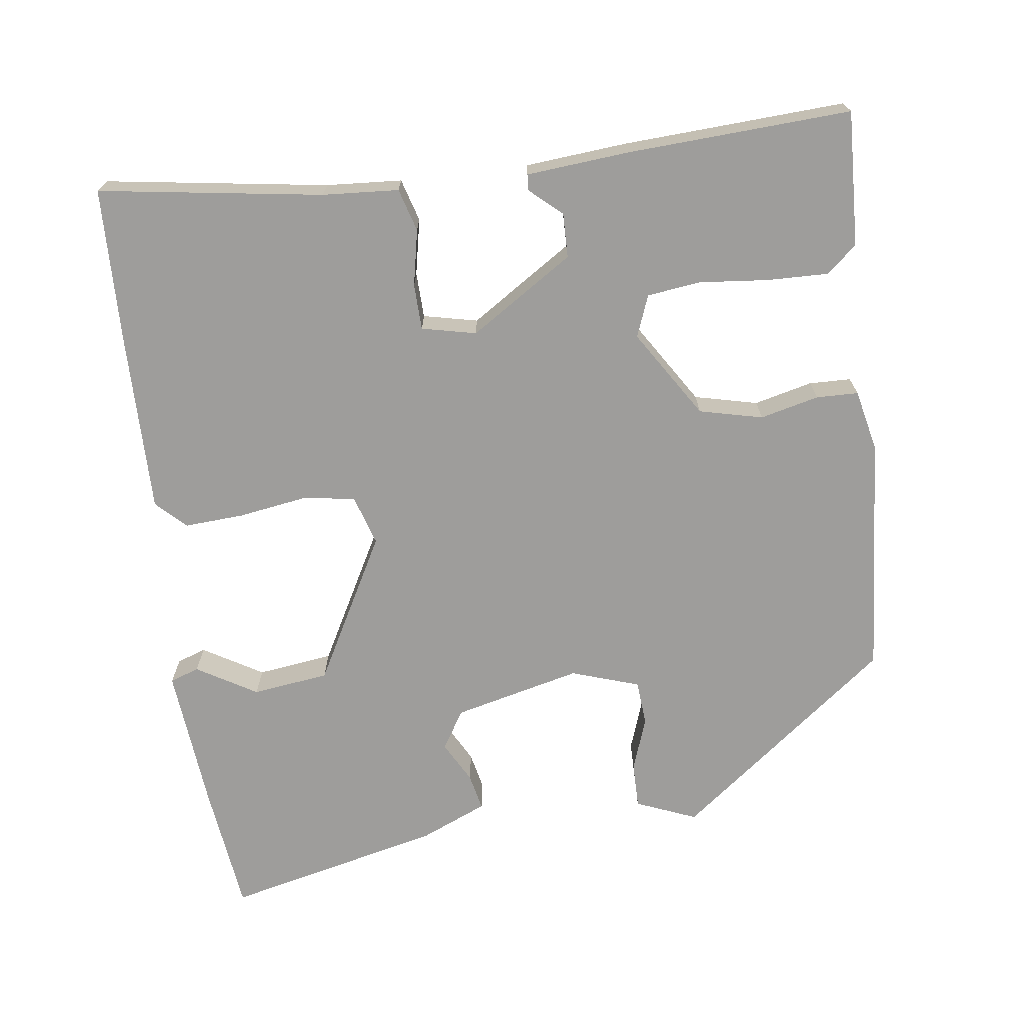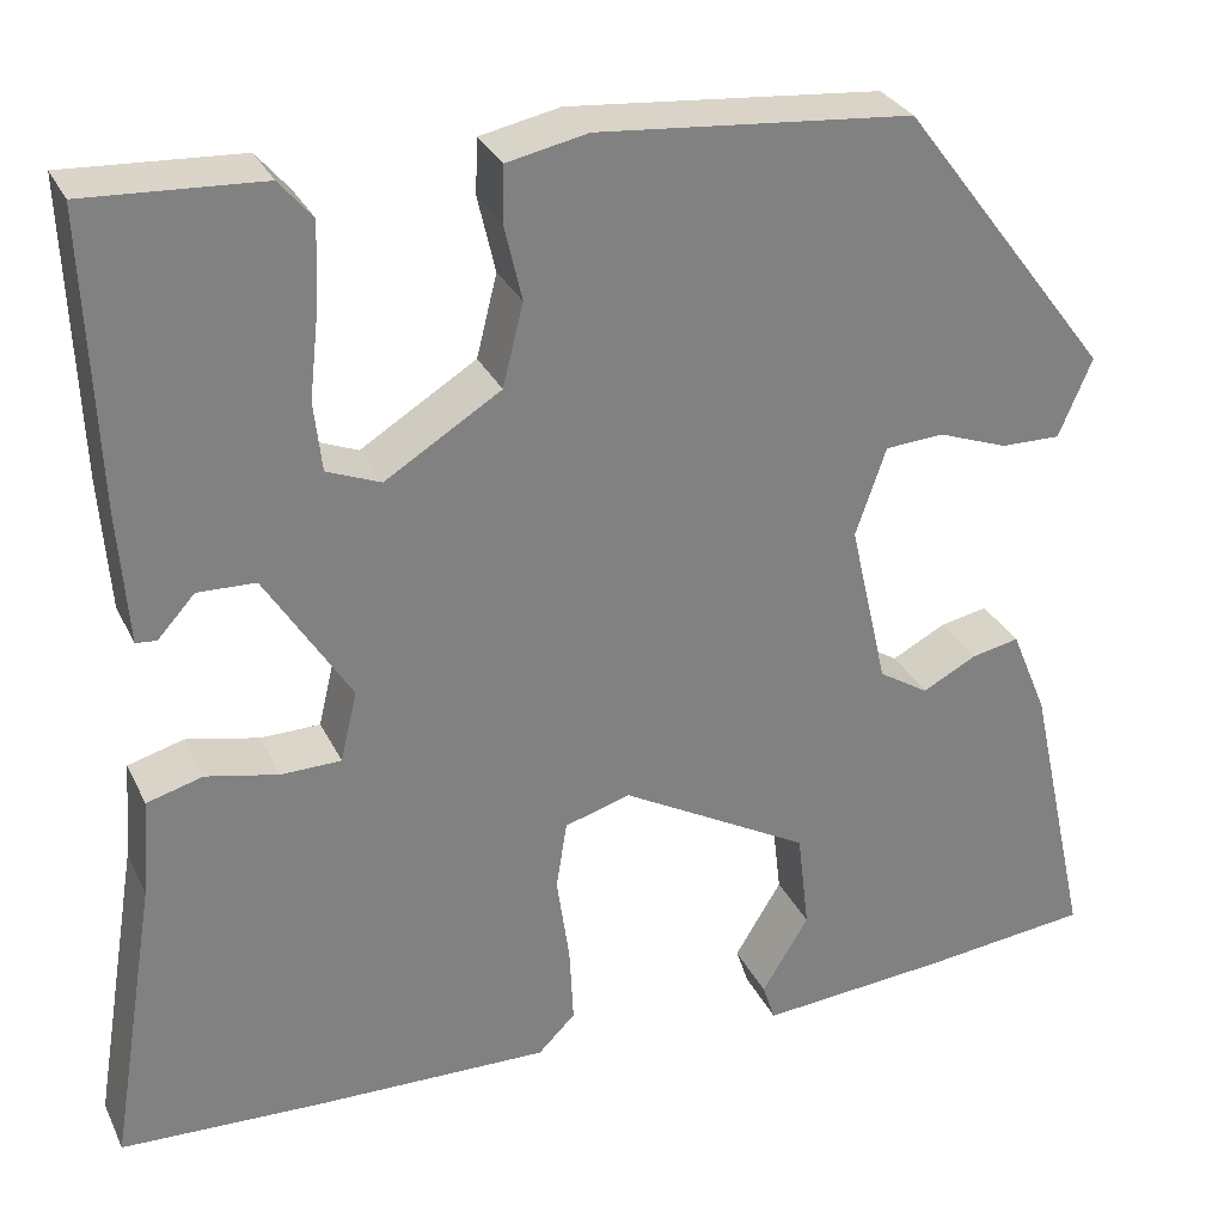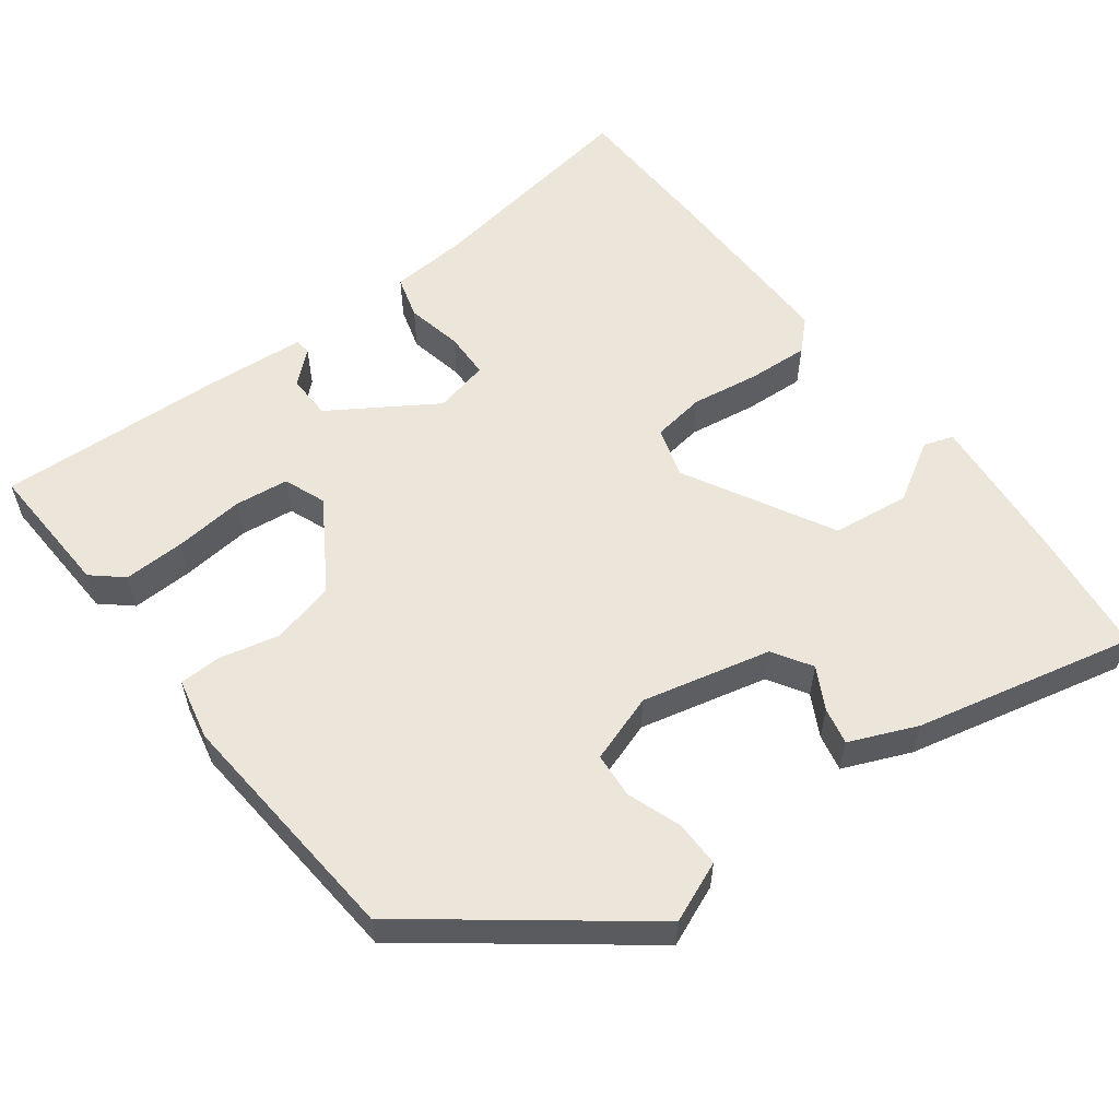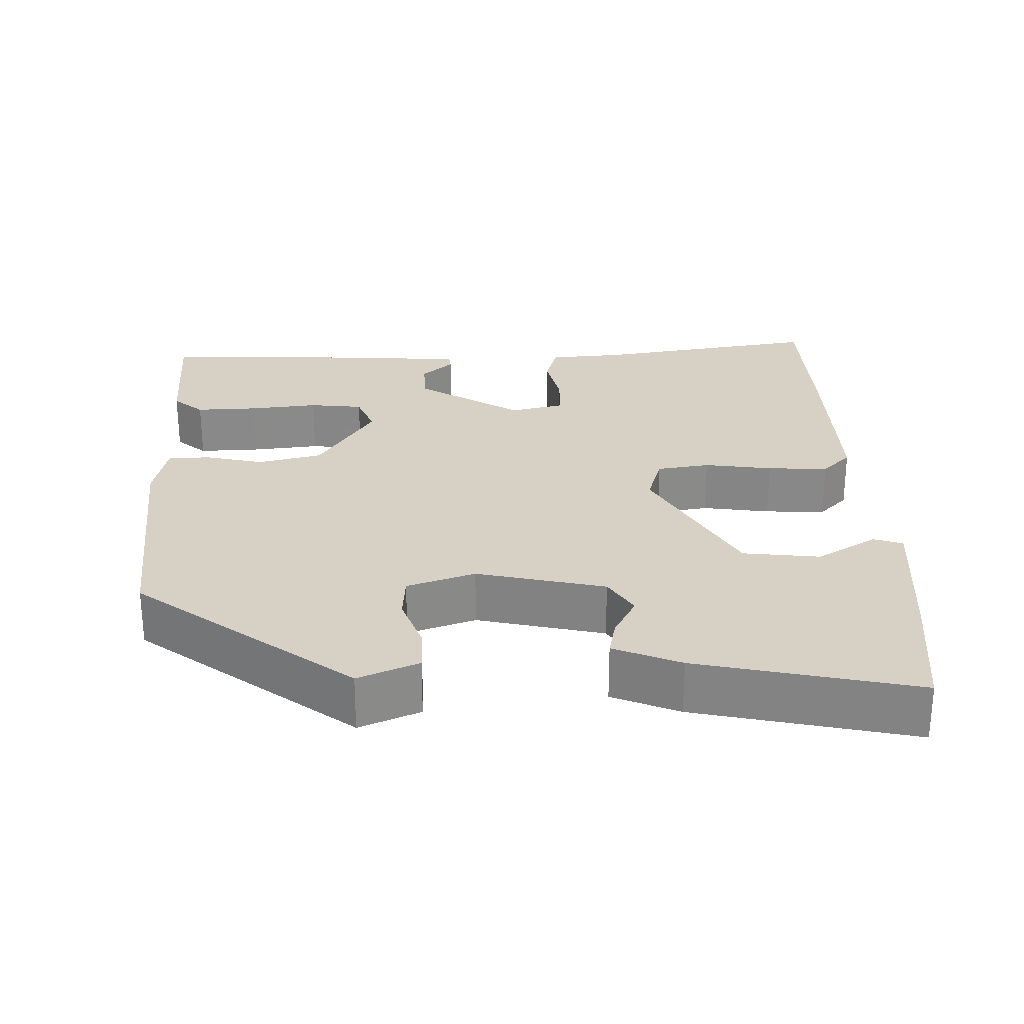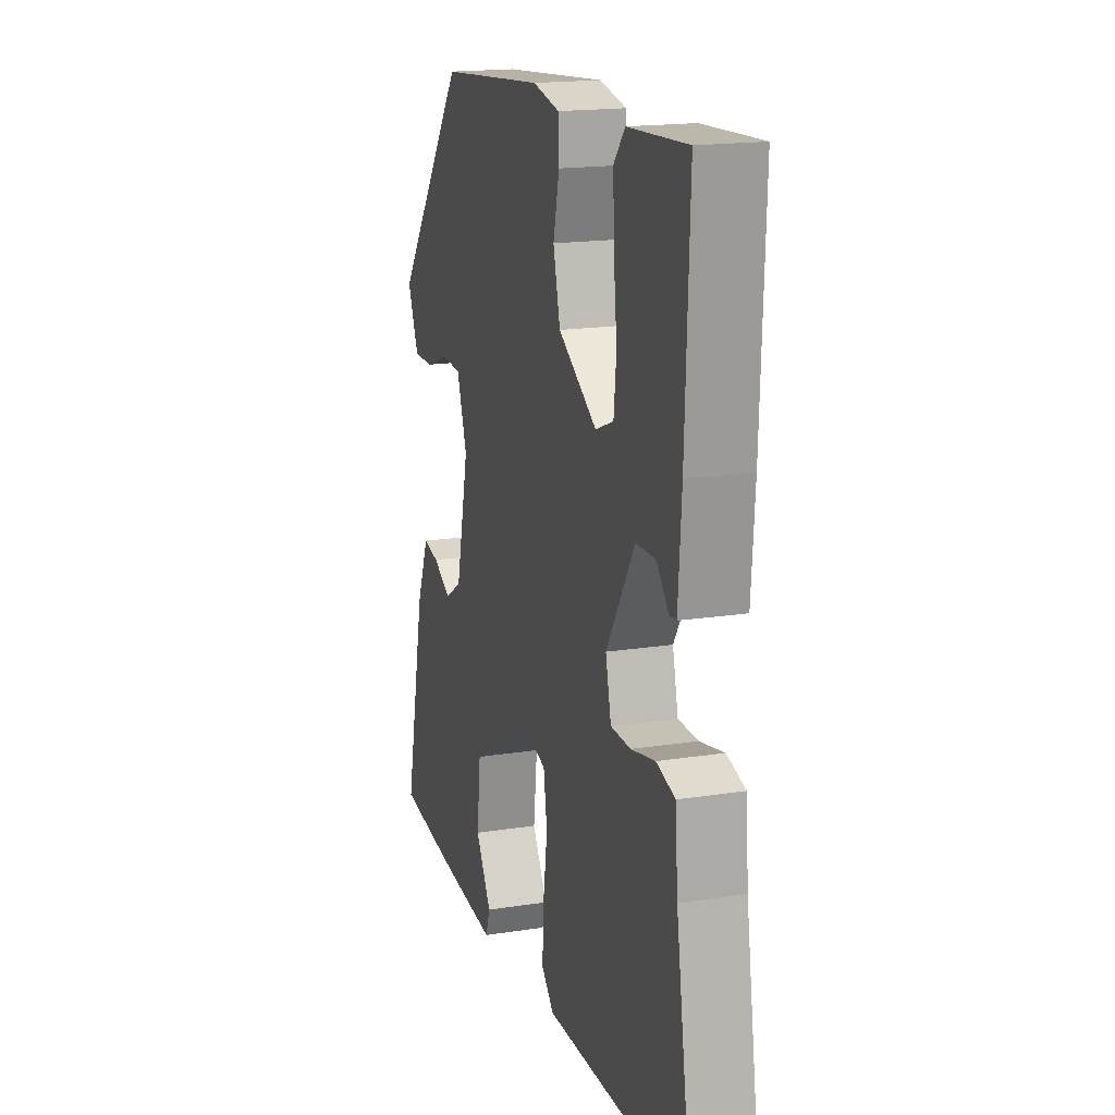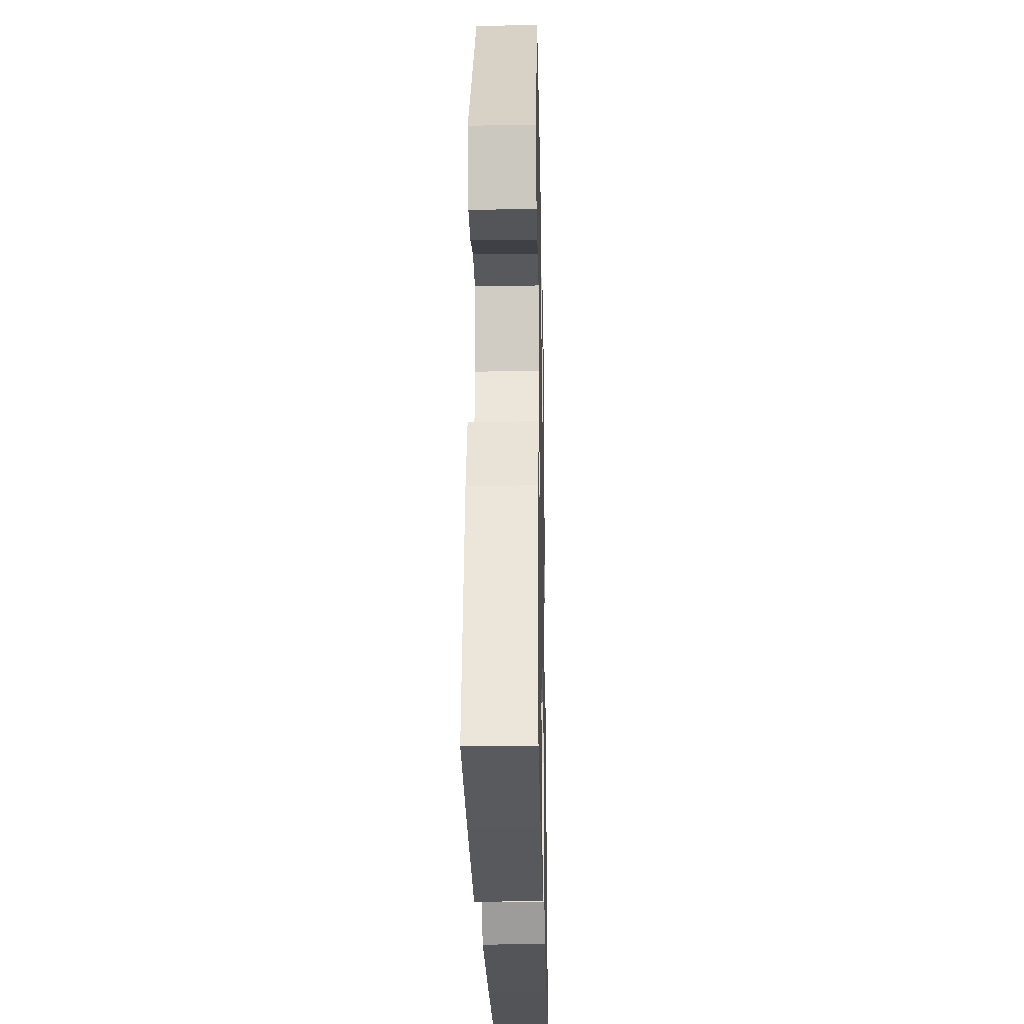
<metadata>
{"format":"obj","ext":"obj","renderer":"f3d","projection":"perspective","resolution":1024,"background":"white","views":[{"elev":-70.4,"azim":-81.8,"up":"+Y"},{"elev":30.0,"azim":-22.0,"up":"+Z"},{"elev":57.3,"azim":53.4,"up":"+Y"},{"elev":27.0,"azim":88.6,"up":"+Y"},{"elev":17.7,"azim":-107.1,"up":"+Z"},{"elev":-25.4,"azim":91.2,"up":"+Z"}]}
</metadata>
<code>
v 0.311 0.07 0.467
v 0.527 0.07 0.182
v 0.493 0.07 0.102
v 0.432 0.07 0.103
v 0.361 0.07 0.129
v 0.301 0.07 0.125
v 0.27 0.07 0.035
v 0.309 0.07 -0.135
v 0.36 0.07 -0.167
v 0.415 0.07 -0.138
v 0.464 0.07 -0.128
v 0.501 0.07 -0.217
v 0.565 0.07 -0.507
v 0.393 0.07 -0.526
v 0.199 0.07 -0.542
v 0.186 0.07 -0.503
v 0.234 0.07 -0.424
v 0.222 0.07 -0.322
v 0.028 0.07 -0.214
v -0.039 0.07 -0.234
v -0.05 0.07 -0.304
v -0.037 0.07 -0.394
v -0.033 0.07 -0.474
v -0.071 0.07 -0.512
v -0.308 0.07 -0.507
v -0.516 0.07 -0.499
v -0.468 0.07 -0.203
v -0.46 0.07 -0.102
v -0.403 0.07 -0.086
v -0.329 0.07 -0.102
v -0.268 0.07 -0.101
v -0.251 0.07 -0.029
v -0.338 0.07 0.109
v -0.397 0.07 0.111
v -0.435 0.07 0.069
v -0.456 0.07 0.071
v -0.466 0.07 0.207
v -0.478 0.07 0.504
v -0.299 0.07 0.494
v -0.265 0.07 0.454
v -0.268 0.07 0.373
v -0.278 0.07 0.281
v -0.27 0.07 0.21
v -0.215 0.07 0.188
v -0.097 0.07 0.261
v -0.076 0.07 0.345
v -0.094 0.07 0.423
v -0.092 0.07 0.479
v -0.01 0.07 0.496
v 0.311 0 0.467
v 0.527 0 0.182
v 0.493 0 0.102
v 0.432 0 0.103
v 0.361 0 0.129
v 0.301 0 0.125
v 0.27 0 0.035
v 0.309 0 -0.135
v 0.36 0 -0.167
v 0.415 0 -0.138
v 0.464 0 -0.128
v 0.501 0 -0.217
v 0.565 0 -0.507
v 0.393 0 -0.526
v 0.199 0 -0.542
v 0.186 0 -0.503
v 0.234 0 -0.424
v 0.222 0 -0.322
v 0.028 0 -0.214
v -0.039 0 -0.234
v -0.05 0 -0.304
v -0.037 0 -0.394
v -0.033 0 -0.474
v -0.071 0 -0.512
v -0.308 0 -0.507
v -0.516 0 -0.499
v -0.468 0 -0.203
v -0.46 0 -0.102
v -0.403 0 -0.086
v -0.329 0 -0.102
v -0.268 0 -0.101
v -0.251 0 -0.029
v -0.338 0 0.109
v -0.397 0 0.111
v -0.435 0 0.069
v -0.456 0 0.071
v -0.466 0 0.207
v -0.478 0 0.504
v -0.299 0 0.494
v -0.265 0 0.454
v -0.268 0 0.373
v -0.278 0 0.281
v -0.27 0 0.21
v -0.215 0 0.188
v -0.097 0 0.261
v -0.076 0 0.345
v -0.094 0 0.423
v -0.092 0 0.479
v -0.01 0 0.496
f 3 4 5
f 2 3 5
f 1 2 5
f 49 1 5
f 48 49 5
f 47 48 5
f 46 47 5
f 45 46 5 6
f 44 45 6 7
f 40 41 42
f 39 40 42
f 38 39 42
f 37 38 42
f 36 37 42
f 35 36 42
f 34 35 42
f 33 34 42 43
f 32 33 43 44
f 27 28 29 30
f 27 30 31
f 26 27 31
f 25 26 31
f 24 25 31
f 23 24 31
f 22 23 31
f 21 22 31
f 20 21 31 32
f 15 16 17
f 14 15 17
f 13 14 17
f 12 13 17
f 11 12 17
f 10 11 17
f 9 10 17 18
f 8 9 18 19
f 32 44 7
f 20 32 7
f 19 20 7
f 7 8 19
f 54 53 52
f 54 52 51
f 54 51 50
f 54 50 98
f 54 98 97
f 54 97 96
f 54 96 95
f 55 54 95 94
f 56 55 94 93
f 91 90 89
f 91 89 88
f 91 88 87
f 91 87 86
f 91 86 85
f 91 85 84
f 91 84 83
f 92 91 83 82
f 93 92 82 81
f 79 78 77 76
f 80 79 76
f 80 76 75
f 80 75 74
f 80 74 73
f 80 73 72
f 80 72 71
f 80 71 70
f 81 80 70 69
f 66 65 64
f 66 64 63
f 66 63 62
f 66 62 61
f 66 61 60
f 66 60 59
f 67 66 59 58
f 68 67 58 57
f 56 93 81
f 56 81 69
f 56 69 68
f 68 57 56
f 1 50 51 2
f 2 51 52 3
f 3 52 53 4
f 4 53 54 5
f 5 54 55 6
f 6 55 56 7
f 7 56 57 8
f 8 57 58 9
f 9 58 59 10
f 10 59 60 11
f 11 60 61 12
f 12 61 62 13
f 13 62 63 14
f 14 63 64 15
f 15 64 65 16
f 16 65 66 17
f 17 66 67 18
f 18 67 68 19
f 19 68 69 20
f 20 69 70 21
f 21 70 71 22
f 22 71 72 23
f 23 72 73 24
f 24 73 74 25
f 25 74 75 26
f 26 75 76 27
f 27 76 77 28
f 28 77 78 29
f 29 78 79 30
f 30 79 80 31
f 31 80 81 32
f 32 81 82 33
f 33 82 83 34
f 34 83 84 35
f 35 84 85 36
f 36 85 86 37
f 37 86 87 38
f 38 87 88 39
f 39 88 89 40
f 40 89 90 41
f 41 90 91 42
f 42 91 92 43
f 43 92 93 44
f 44 93 94 45
f 45 94 95 46
f 46 95 96 47
f 47 96 97 48
f 48 97 98 49
f 49 98 50 1

</code>
